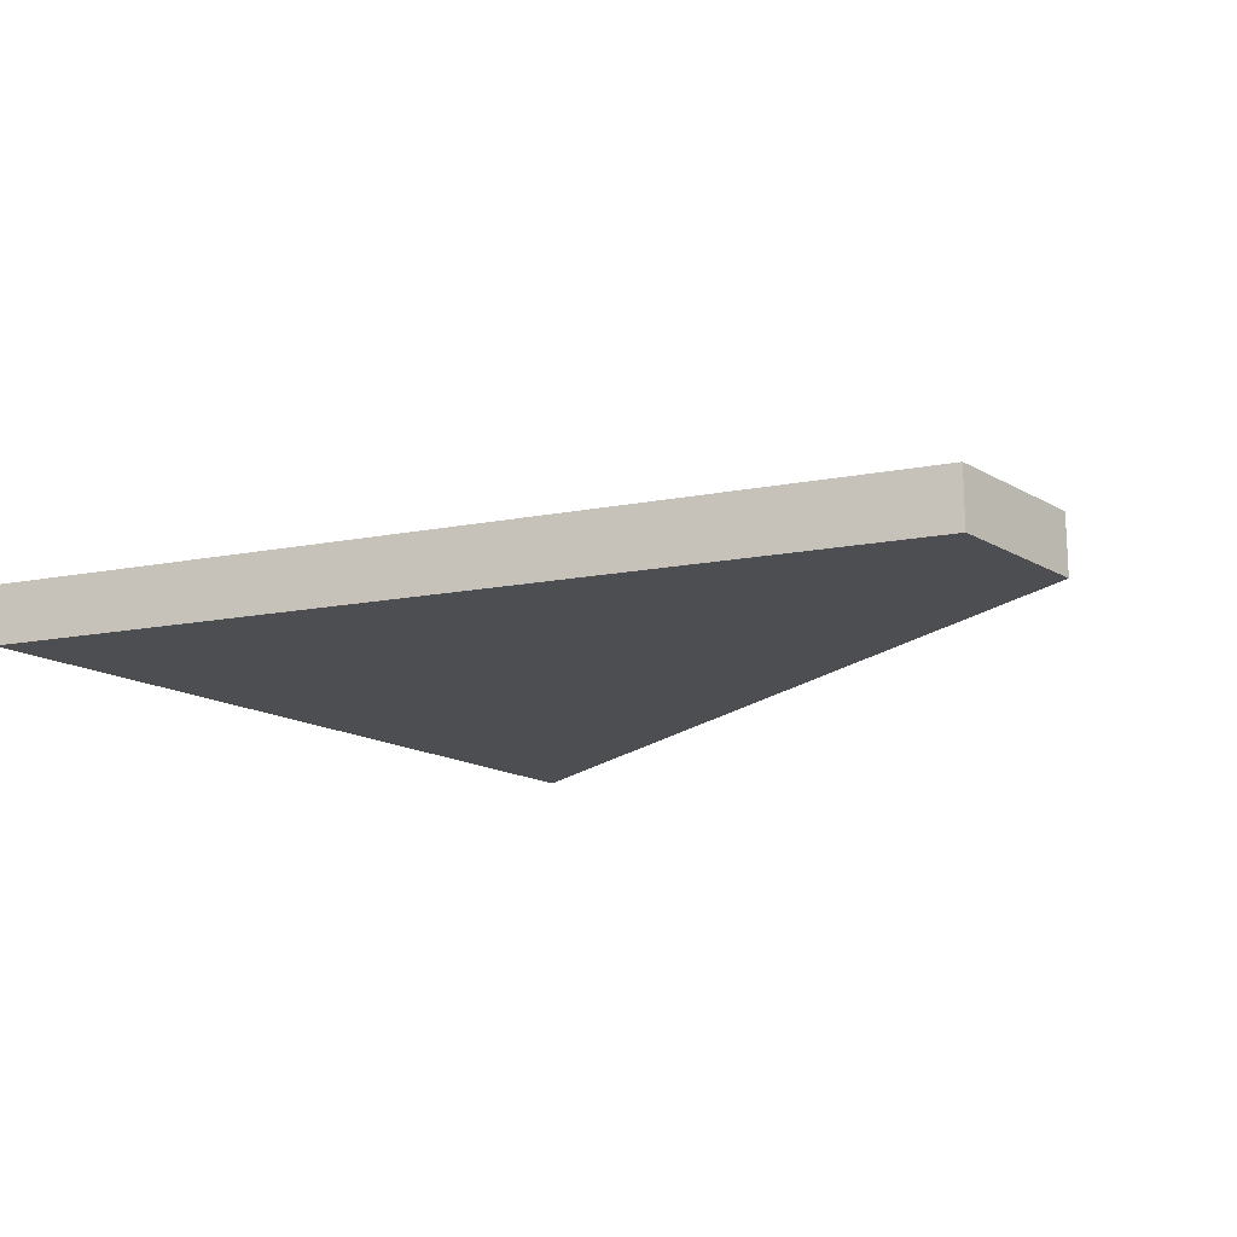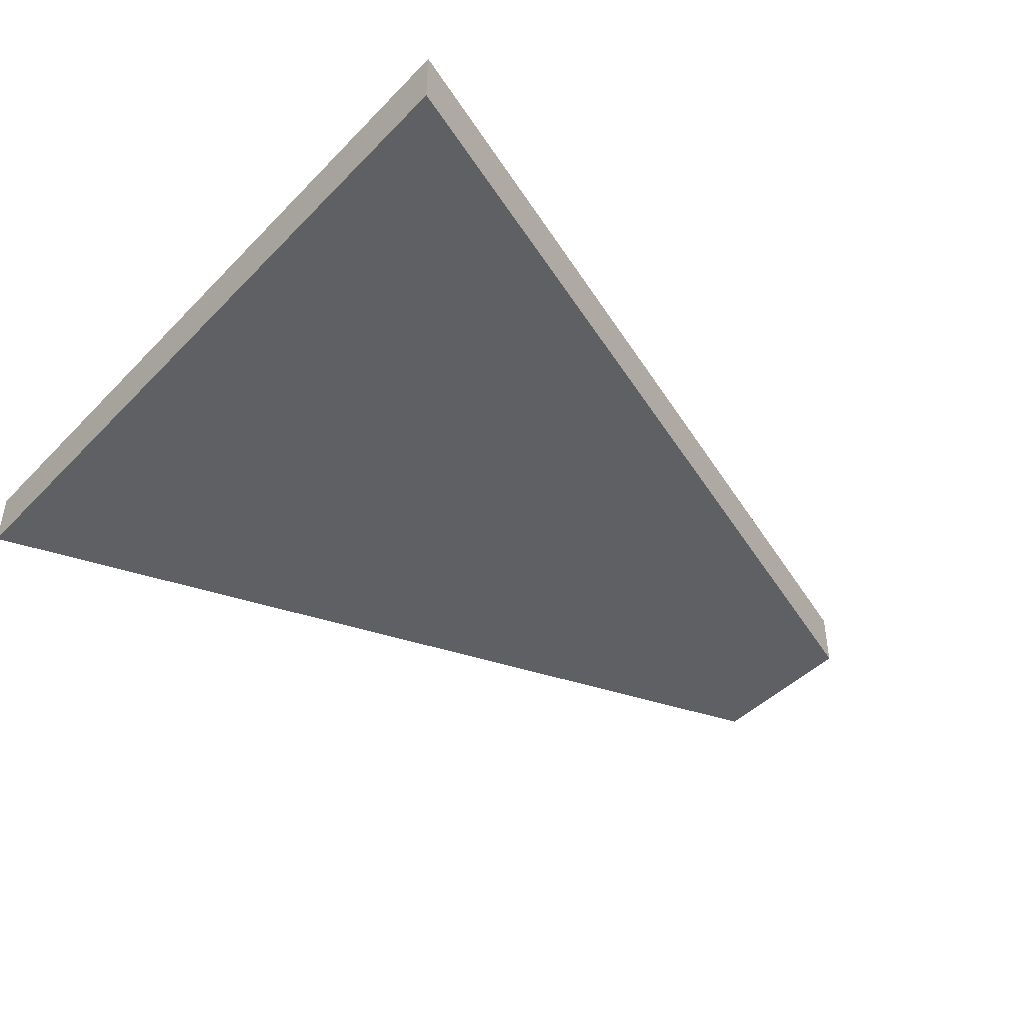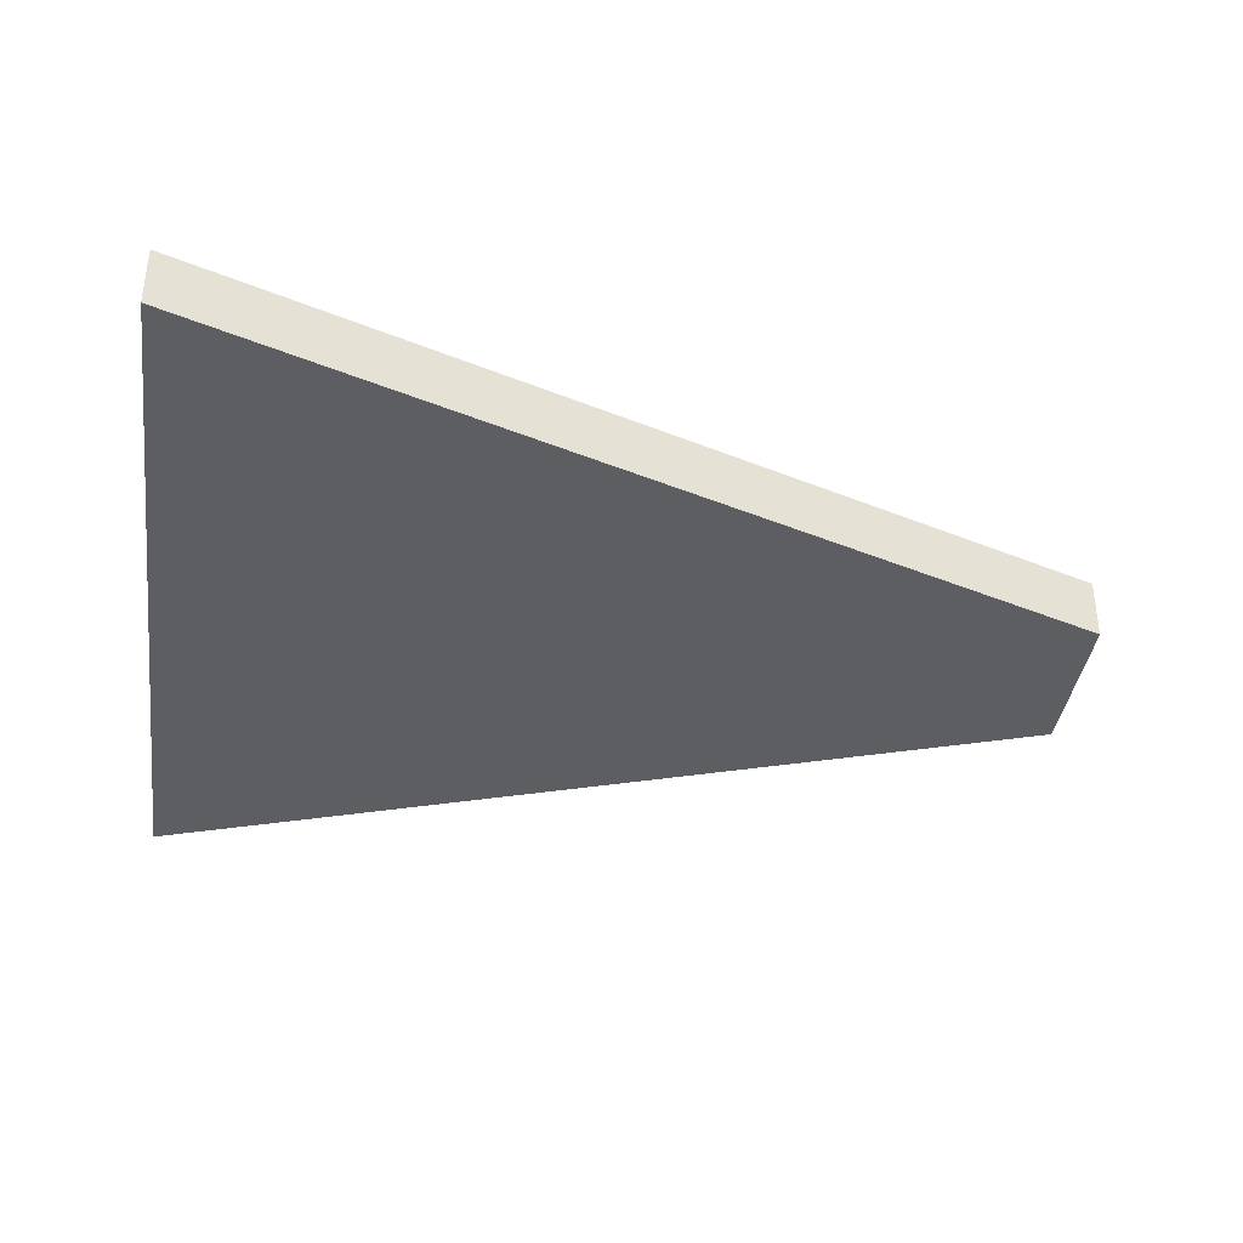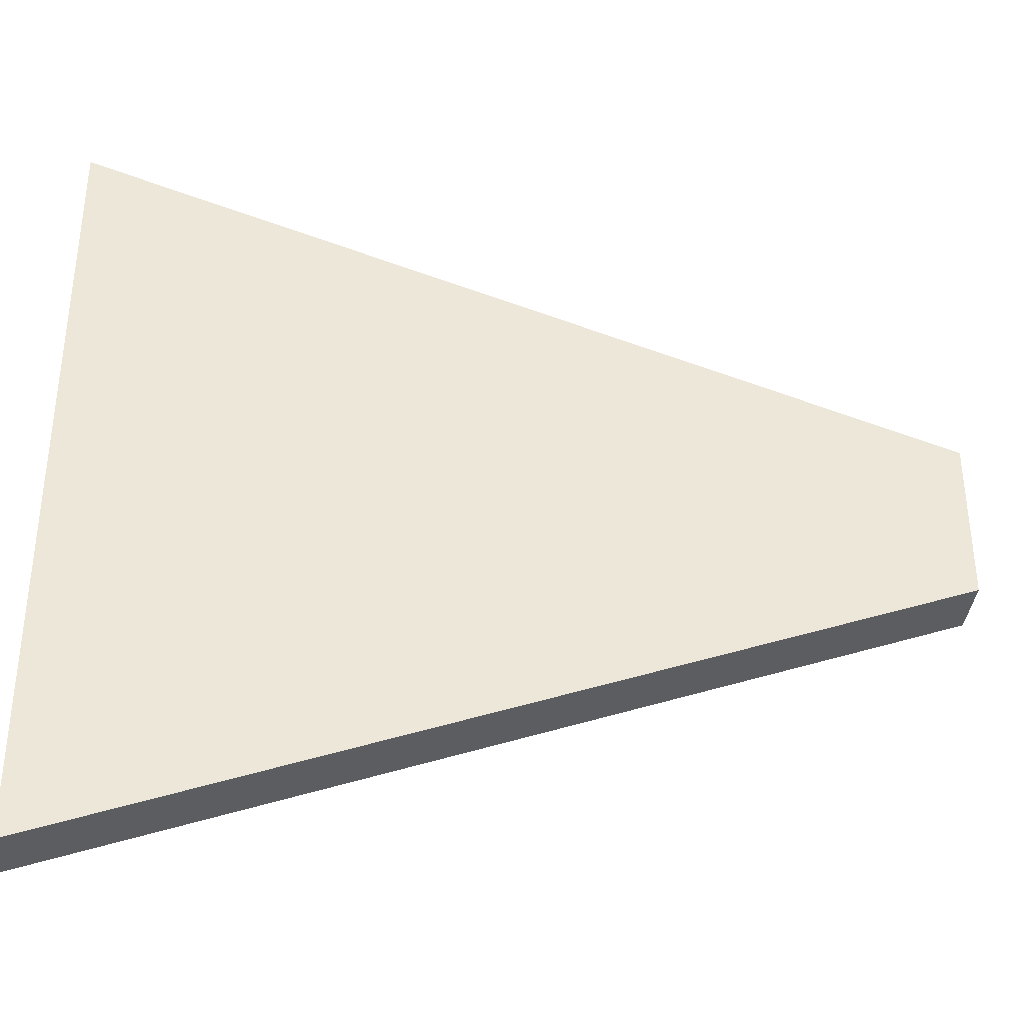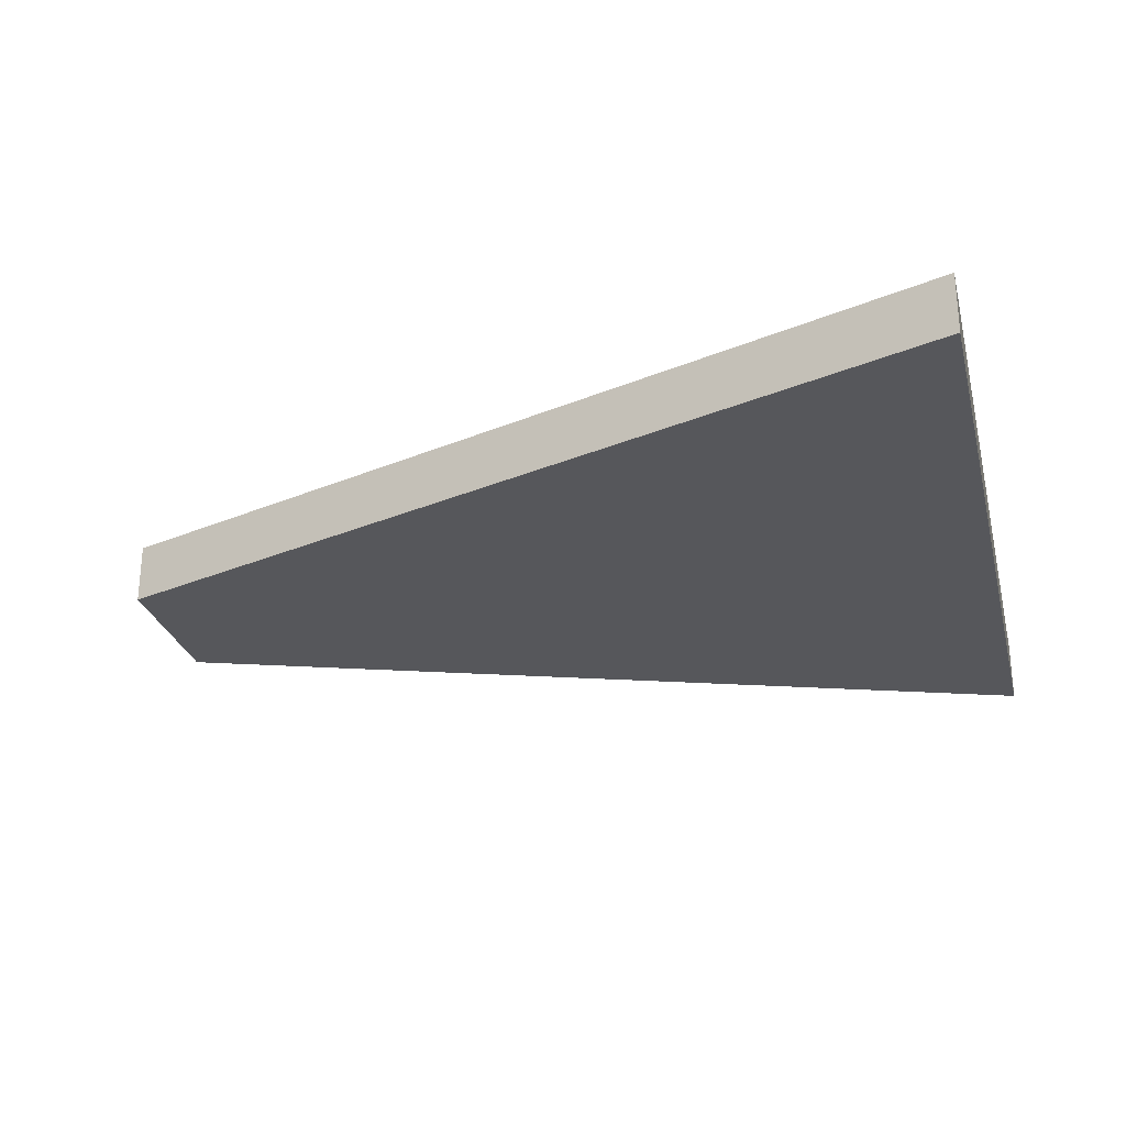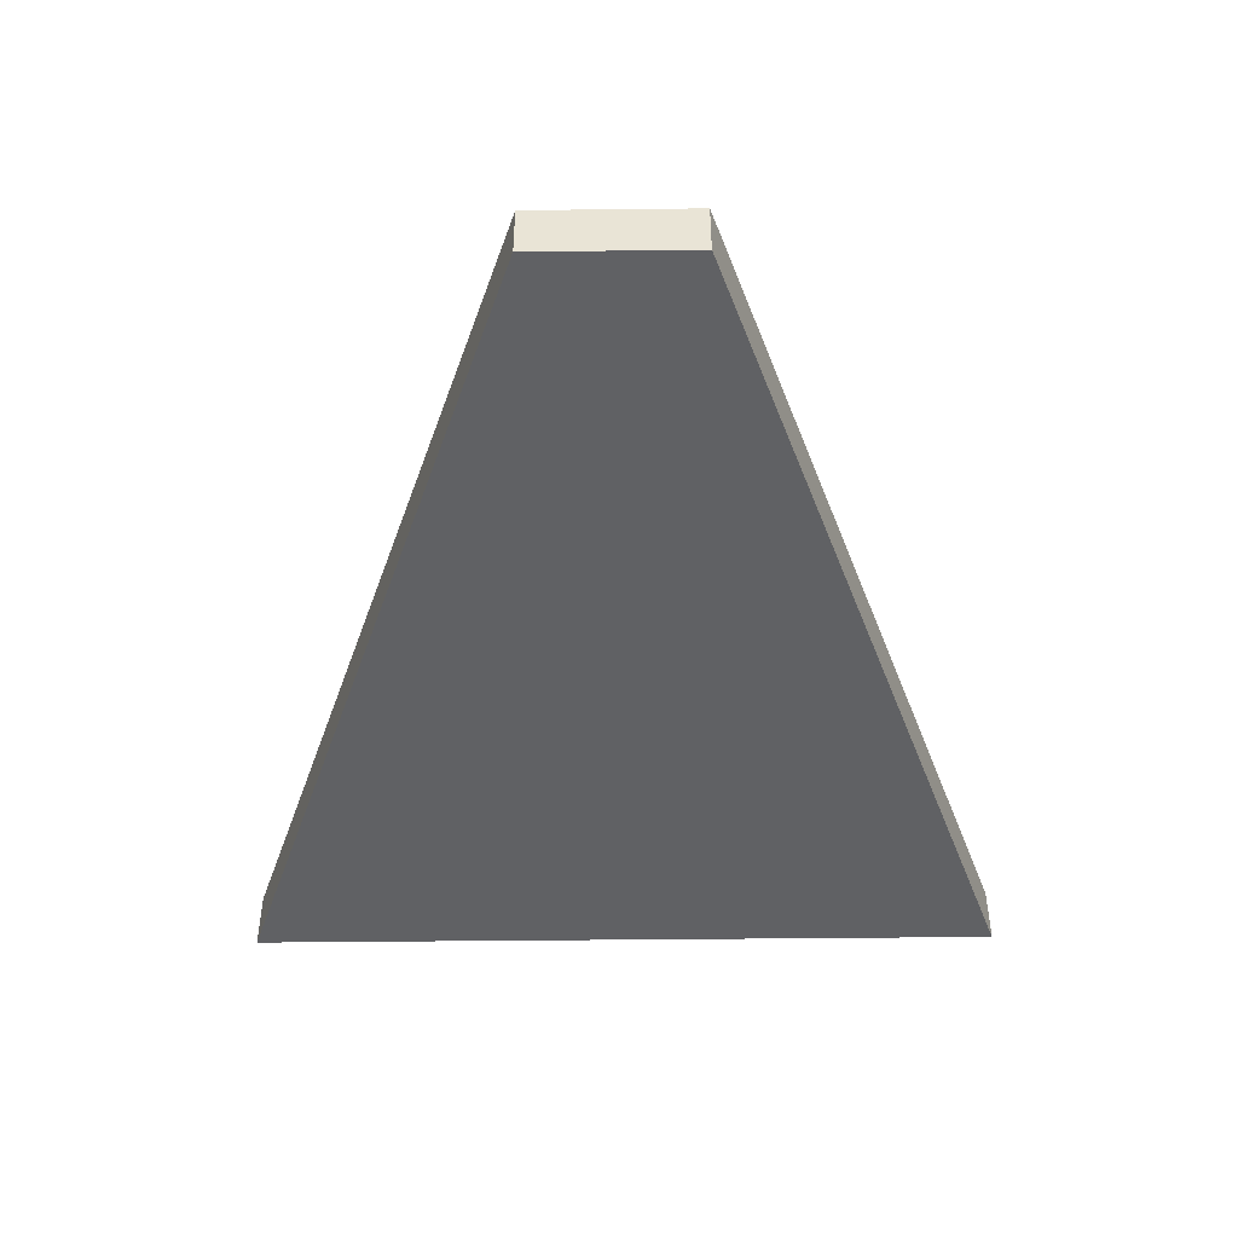
<metadata>
{"format":"obj","ext":"obj","renderer":"f3d","projection":"perspective","resolution":1024,"background":"white","views":[{"elev":-16.5,"azim":-139.4,"up":"+Z"},{"elev":-44.5,"azim":139.5,"up":"+Z"},{"elev":-38.0,"azim":172.0,"up":"+Z"},{"elev":-36.0,"azim":174.3,"up":"+Y"},{"elev":-27.1,"azim":13.7,"up":"+Z"},{"elev":-47.0,"azim":-89.3,"up":"+Z"}]}
</metadata>
<code>
o object
v -3.864 0.886 0.143
v -3.864 -0.886 0.143
v 5.72 -4.274 0.143
v 5.72 4.274 0.143
v -3.864 0.886 -0.52
v -3.864 -0.886 -0.52
v 5.72 -4.274 -0.52
v 5.72 4.274 -0.52
f 1 2 3 4
f 1 5 6 2
f 2 6 7 3
f 7 8 4 3
f 4 8 5 1
f 5 8 7 6

</code>
